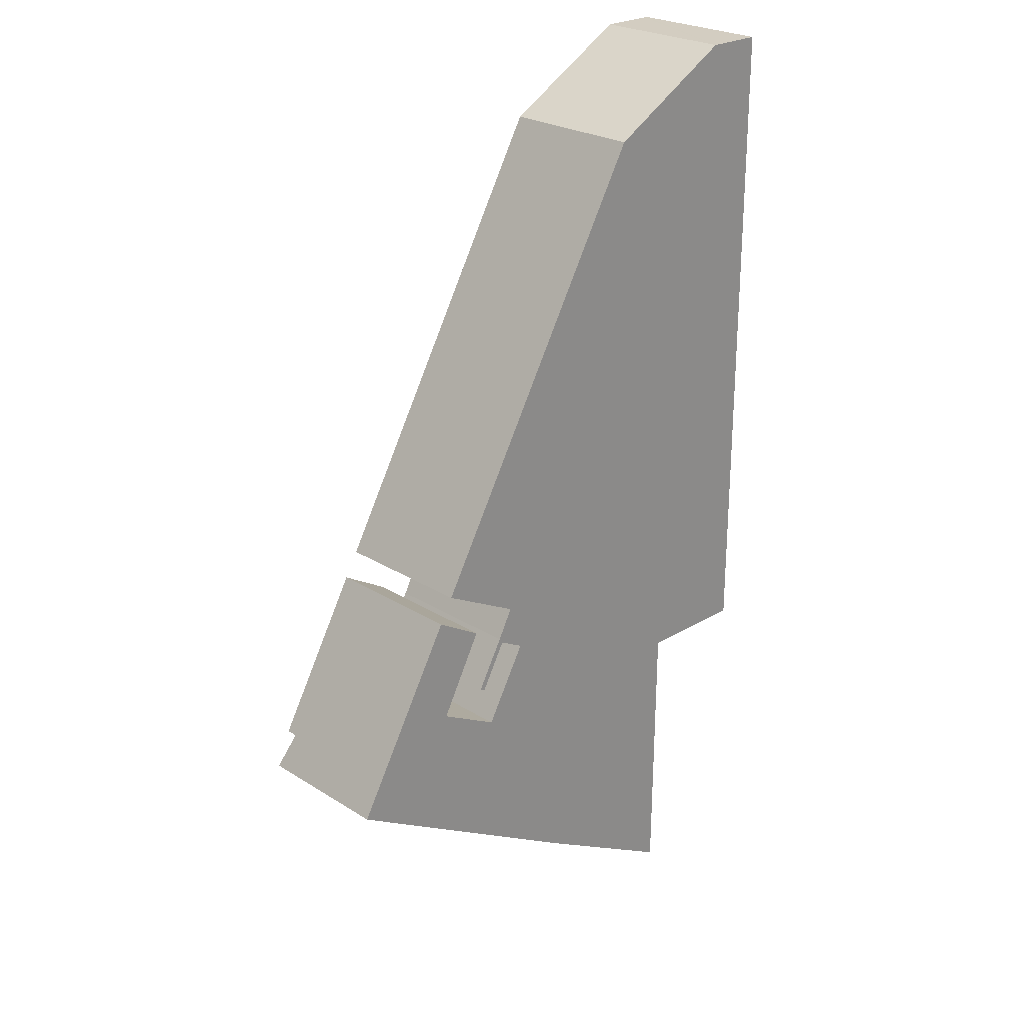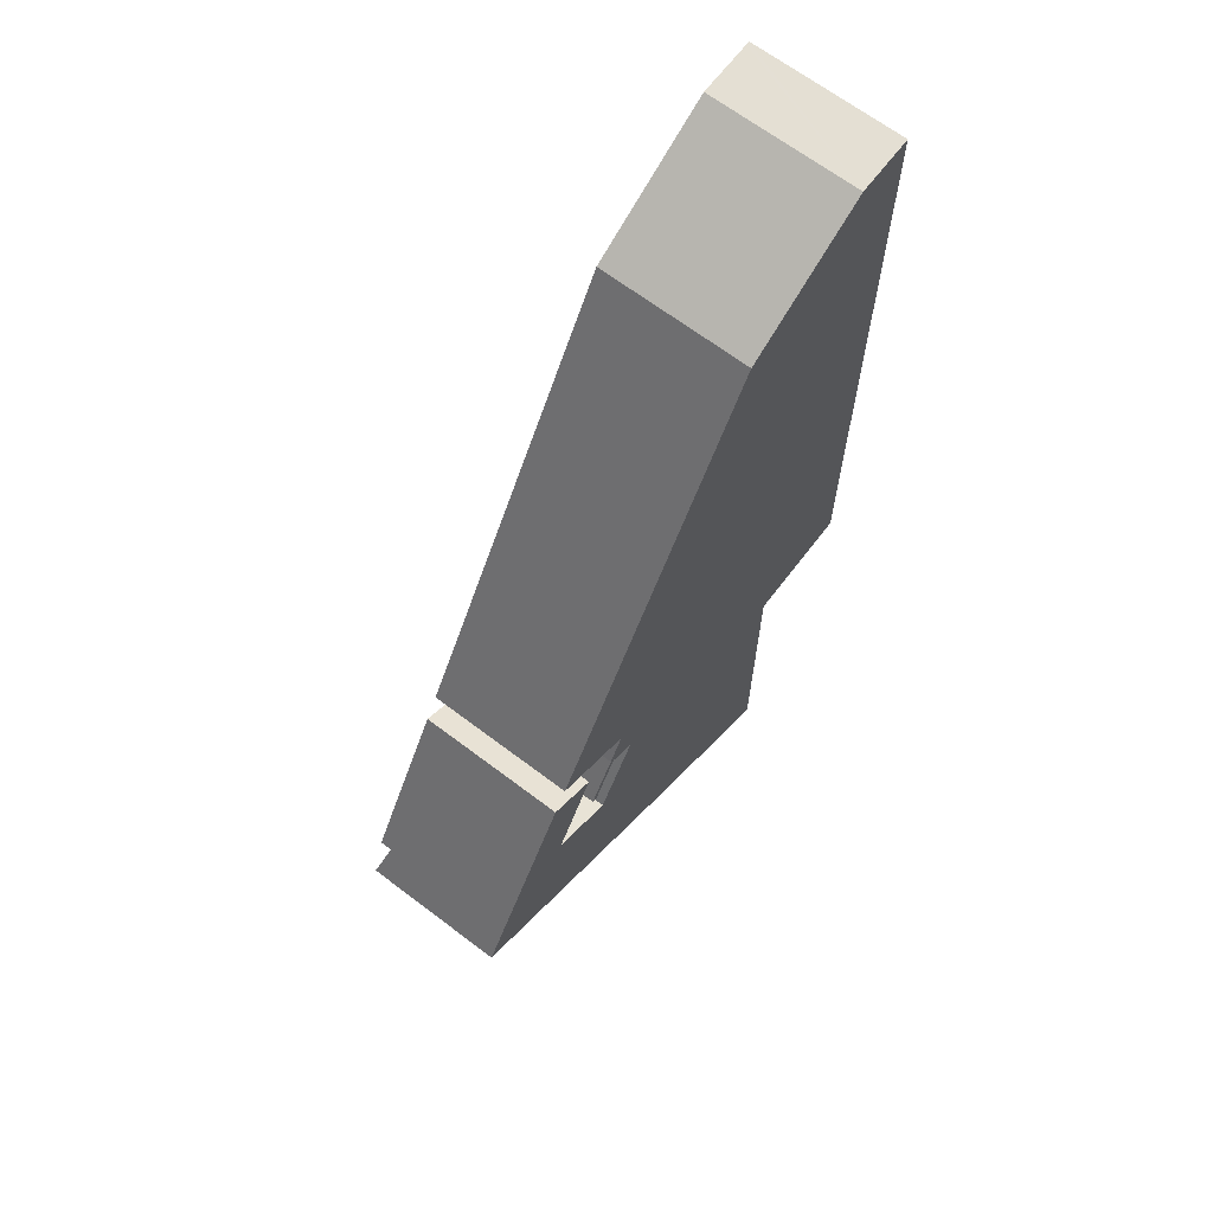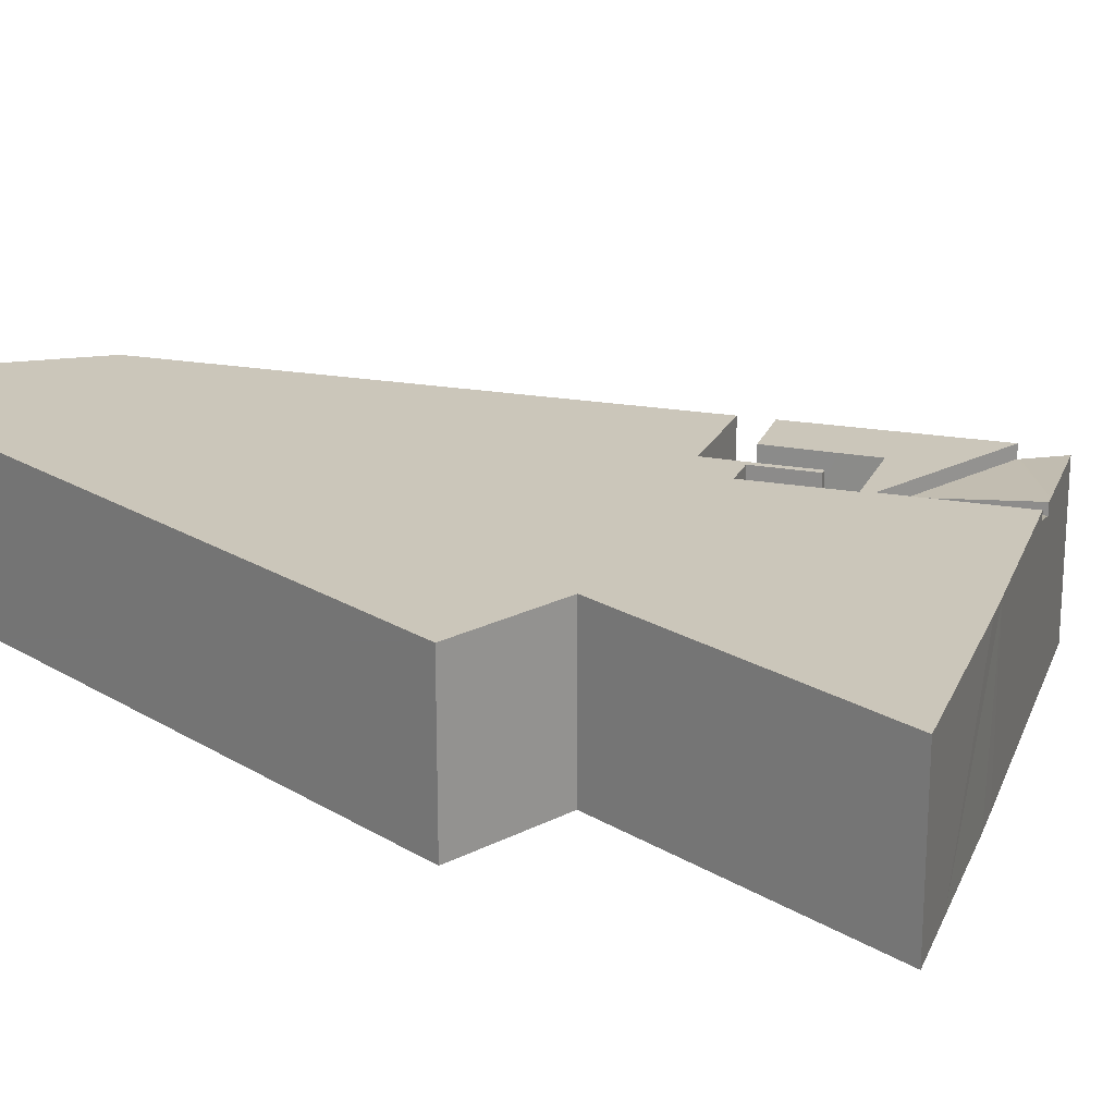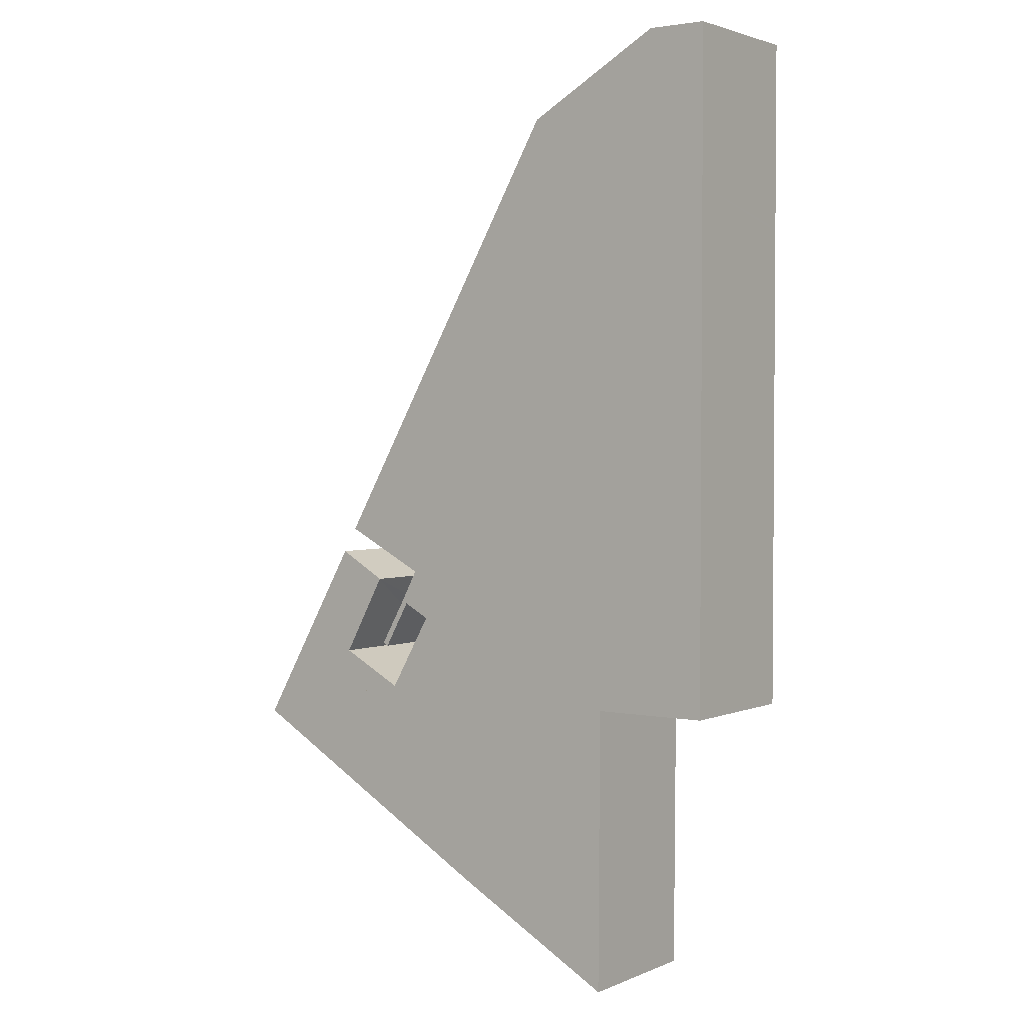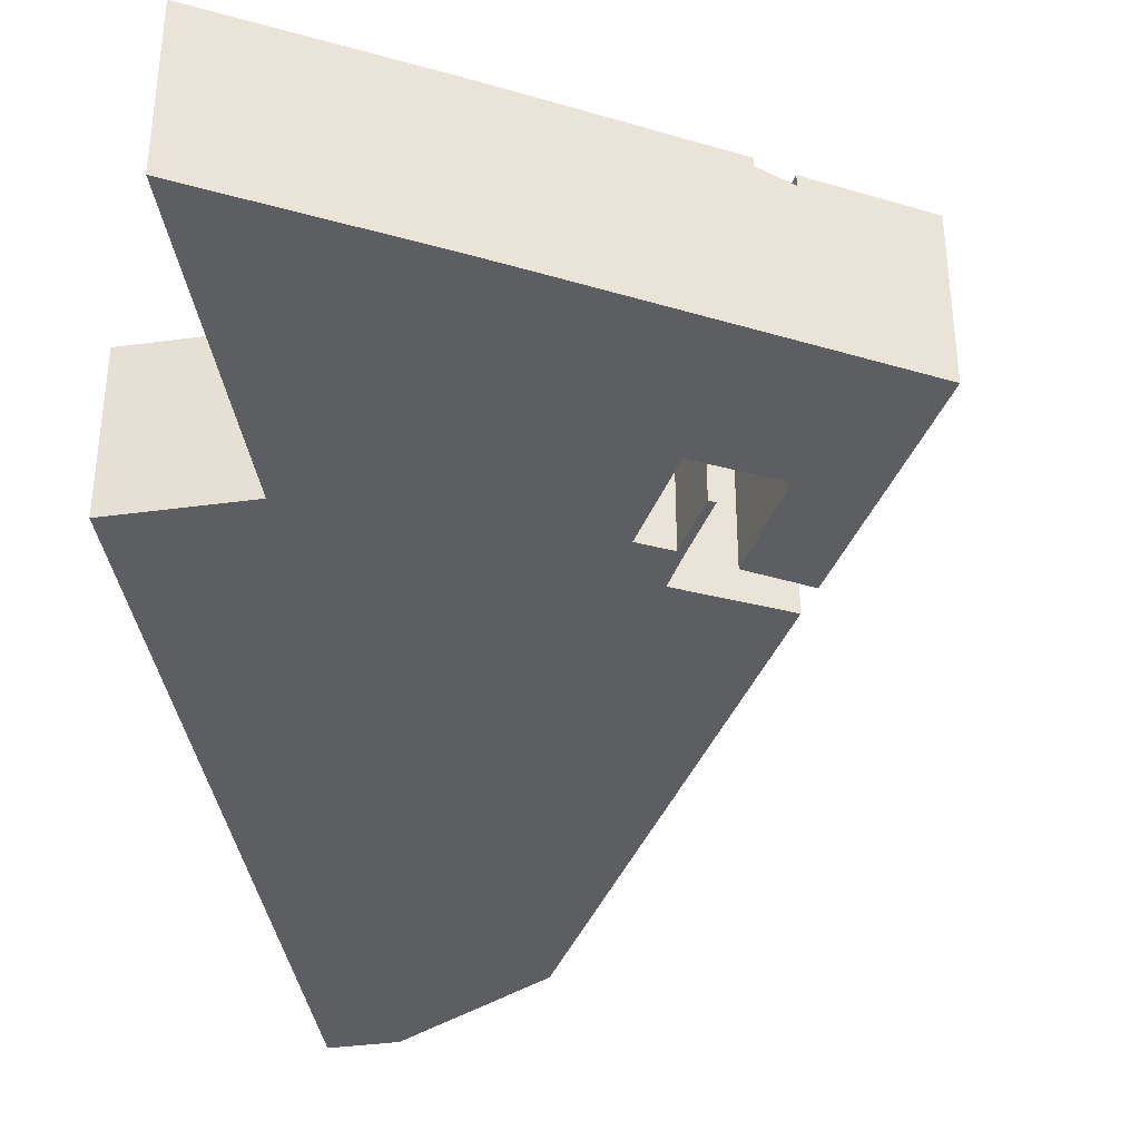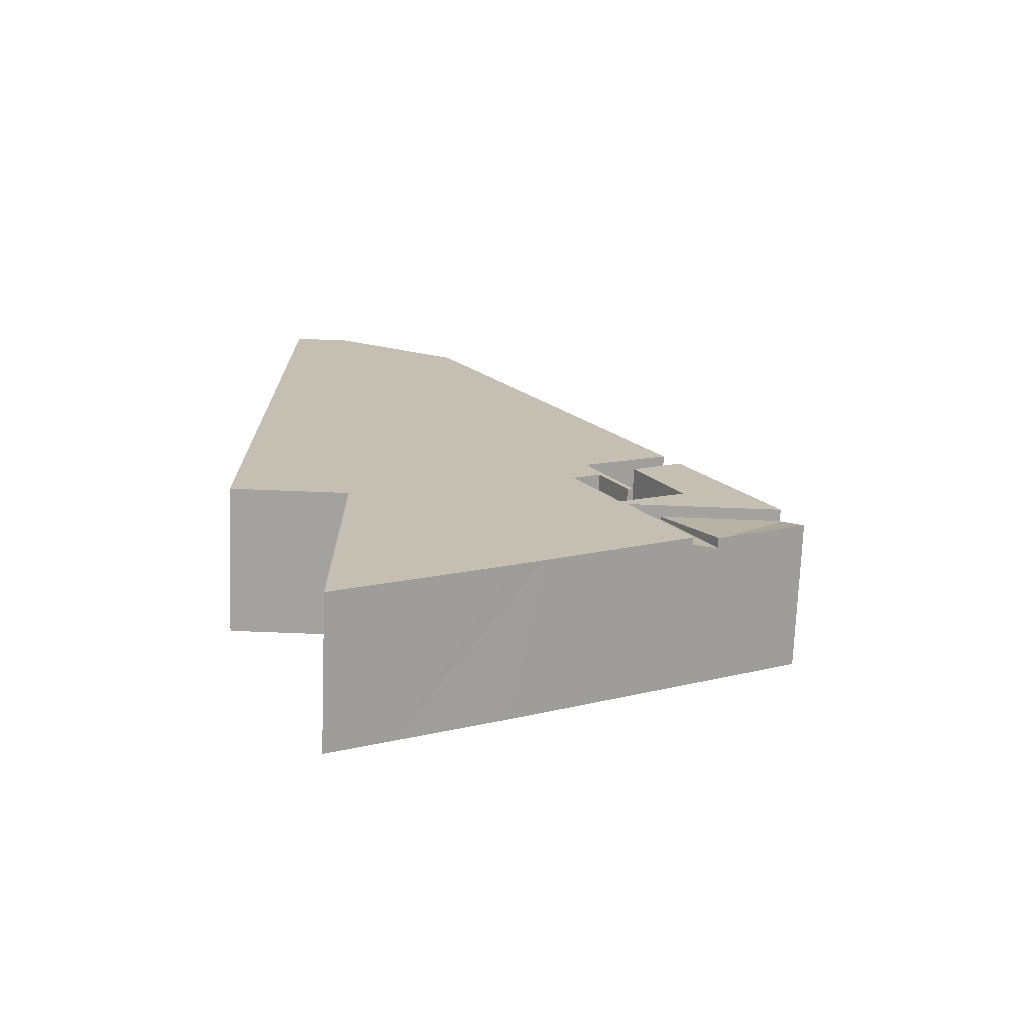
<metadata>
{"format":"obj","ext":"obj","renderer":"f3d","projection":"perspective","resolution":1024,"background":"white","views":[{"elev":24.9,"azim":-44.4,"up":"+Z"},{"elev":66.6,"azim":-52.7,"up":"+Z"},{"elev":21.2,"azim":137.3,"up":"+Y"},{"elev":2.4,"azim":35.6,"up":"+Z"},{"elev":-38.8,"azim":-170.4,"up":"+Y"},{"elev":-72.6,"azim":177.8,"up":"+Z"}]}
</metadata>
<code>
v  0.822 6.353 1.434
v  3.698 6.668 -2.15
v  0 6.663 4.08e-16
v  0.87 6.345 1.518
v  6.298 6.345 1.526
v  4.068 6.687 -2.365
v  0.87 -9.295e-17 1.518
v  6.298 -9.344e-17 1.526
v  0 0 0
v  0.822 -8.781e-17 1.434
v  4.068 1.448e-16 -2.365
v  3.698 1.317e-16 -2.15
v  0.87 6.887 1.518
v  5.156 6.887 3.507
v  6.298 6.887 1.526
v  4.923 6.887 8.591
v  5.911 6.887 4.88
v  7.199 6.887 7.264
v  7.83 6.887 1.528
v  6.899 6.887 2.577
v  8.746 6.887 6.347
v  7.692 6.887 3.906
v  7.448 6.887 4.044
v  8.92 6.887 6.109
v  10.08 6.887 5.49
v  9.486 6.887 7.734
v  10.17 6.887 5.443
v  16.88 6.887 29.46
v  5.591 6.887 9.758
v  20.51 6.887 1.544
v  20.51 6.887 1.644
v  25.89 6.887 1.651
v  25.89 6.887 1.834
v  25.91 6.887 24.25
v  23.17 6.887 33.03
v  25.91 6.887 24.38
v  25.91 6.887 25.75
v  25.91 6.887 33.03
v  24.35 6.887 33.03
v  25.74 6.887 33.03
v  11.29 6.887 -6.566
v  5.232 6.887 -3.042
v  11.73 6.887 -6.816
v  12.95 6.887 -7.52
v  17.69 6.887 -10.16
v  20.43 6.887 -11.69
v  8.159 6.887 1.904
v  8.071 6.887 1.951
v  23.17 -2.023e-15 33.03
v  25.91 -2.022e-15 33.03
v  24.35 -2.023e-15 33.03
v  25.74 -2.022e-15 33.03
v  5.232 1.863e-16 -3.042
v  7.83 -9.356e-17 1.528
v  4.923 -5.26e-16 8.591
v  8.159 -1.166e-16 1.904
v  10.17 -3.333e-16 5.443
v  7.448 -2.476e-16 4.044
v  8.746 -3.886e-16 6.347
v  9.486 -4.736e-16 7.734
v  5.591 -5.975e-16 9.758
v  16.88 -1.804e-15 29.46
v  25.91 -1.577e-15 25.75
v  25.91 -1.493e-15 24.38
v  25.91 -1.485e-15 24.25
v  25.89 -1.123e-16 1.834
v  25.89 -1.011e-16 1.651
v  20.51 -1.007e-16 1.644
v  20.43 7.155e-16 -11.69
v  20.51 -9.454e-17 1.544
v  17.69 6.221e-16 -10.16
v  12.95 4.605e-16 -7.52
v  11.73 4.174e-16 -6.816
v  11.29 4.021e-16 -6.566
v  8.92 -3.741e-16 6.109
v  10.08 -3.362e-16 5.49
v  7.692 -2.392e-16 3.906
v  7.199 -4.448e-16 7.264
v  5.156 -2.147e-16 3.507
v  6.899 -1.578e-16 2.577
v  8.071 -1.195e-16 1.951
v  5.911 -2.988e-16 4.88
v  4.068 6.22 -2.365
v  7.83 6.547 1.528
v  5.232 6.549 -3.042
v  6.298 6.222 1.526
g defaultobject
f 1 2 3
f 4 2 1
f 2 4 5
f 2 5 6
f 7 5 4
f 5 7 8
f 9 1 3
f 1 9 4
f 4 9 7
f 7 9 10
f 5 11 6
f 11 5 8
f 11 2 6
f 2 11 3
f 3 11 9
f 9 11 12
f 7 11 8
f 11 7 10
f 11 10 9
f 11 9 12
f 13 14 15
f 14 13 16
f 14 16 17
f 17 16 18
f 14 19 15
f 19 14 20
f 21 22 23
f 22 21 24
f 24 21 25
f 25 21 26
f 25 26 27
f 28 26 29
f 26 28 30
f 30 28 31
f 31 28 32
f 32 28 33
f 33 28 34
f 34 28 35
f 34 35 36
f 36 35 37
f 37 35 38
f 38 35 39
f 38 39 40
f 19 41 42
f 41 19 43
f 43 19 44
f 44 19 45
f 45 19 46
f 46 19 30
f 30 19 47
f 47 19 48
f 48 19 20
f 30 47 27
f 30 27 26
f 49 39 35
f 39 49 40
f 40 49 38
f 38 49 50
f 50 49 51
f 50 51 52
f 53 19 42
f 19 53 54
f 7 16 13
f 16 7 55
f 56 27 47
f 27 56 57
f 58 21 23
f 21 58 59
f 59 26 21
f 26 59 60
f 61 28 29
f 28 61 62
f 62 35 28
f 35 62 49
f 50 37 38
f 37 50 63
f 37 63 36
f 36 63 34
f 34 63 33
f 33 63 64
f 33 64 65
f 33 65 66
f 33 66 32
f 32 66 67
f 68 30 31
f 30 68 46
f 46 68 69
f 69 68 70
f 67 31 32
f 31 67 68
f 54 15 19
f 15 54 13
f 13 54 7
f 7 54 8
f 69 45 46
f 45 69 44
f 44 69 71
f 44 71 43
f 43 71 72
f 43 72 73
f 73 41 43
f 41 73 42
f 42 73 53
f 53 73 74
f 57 25 27
f 25 57 24
f 24 57 75
f 75 57 76
f 77 23 22
f 23 77 58
f 60 29 26
f 29 60 61
f 55 18 16
f 18 55 78
f 79 20 14
f 20 79 48
f 48 79 47
f 47 79 80
f 47 80 81
f 47 81 56
f 78 17 18
f 17 78 14
f 14 78 79
f 79 78 82
f 75 22 24
f 22 75 77
f 58 75 59
f 75 58 77
f 7 78 55
f 78 7 82
f 82 7 79
f 79 7 80
f 80 7 81
f 81 7 56
f 56 7 8
f 56 8 54
f 52 63 50
f 63 52 51
f 63 51 49
f 63 49 62
f 63 62 61
f 63 61 64
f 64 61 65
f 65 61 66
f 66 61 60
f 66 60 59
f 66 59 75
f 66 75 76
f 66 76 67
f 67 76 57
f 67 57 56
f 67 56 68
f 68 56 70
f 70 56 69
f 69 56 54
f 69 54 53
f 69 53 74
f 69 74 73
f 69 73 72
f 69 72 71
f 83 84 85
f 84 83 86
f 83 8 86
f 8 83 11
f 86 54 84
f 54 86 8
f 84 53 85
f 53 84 54
f 53 83 85
f 83 53 11
f 11 54 8
f 54 11 53

</code>
